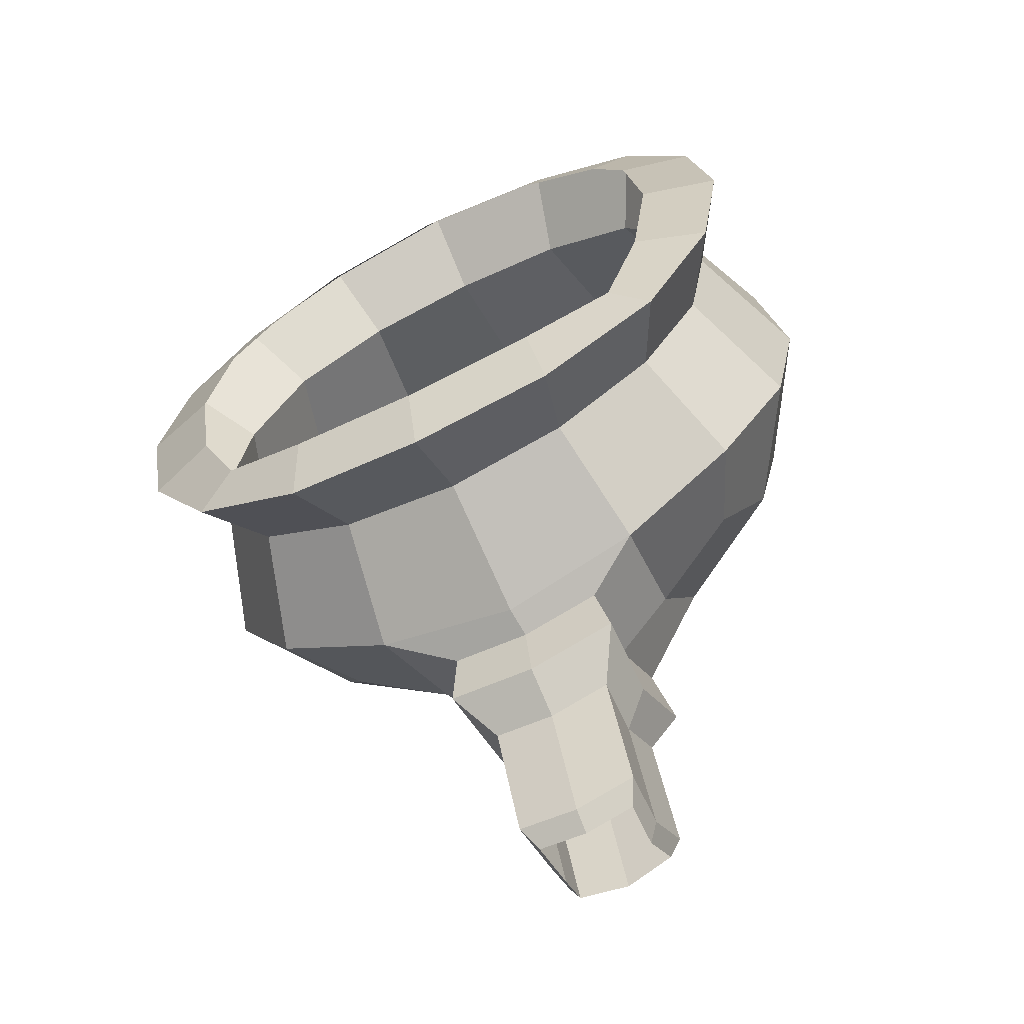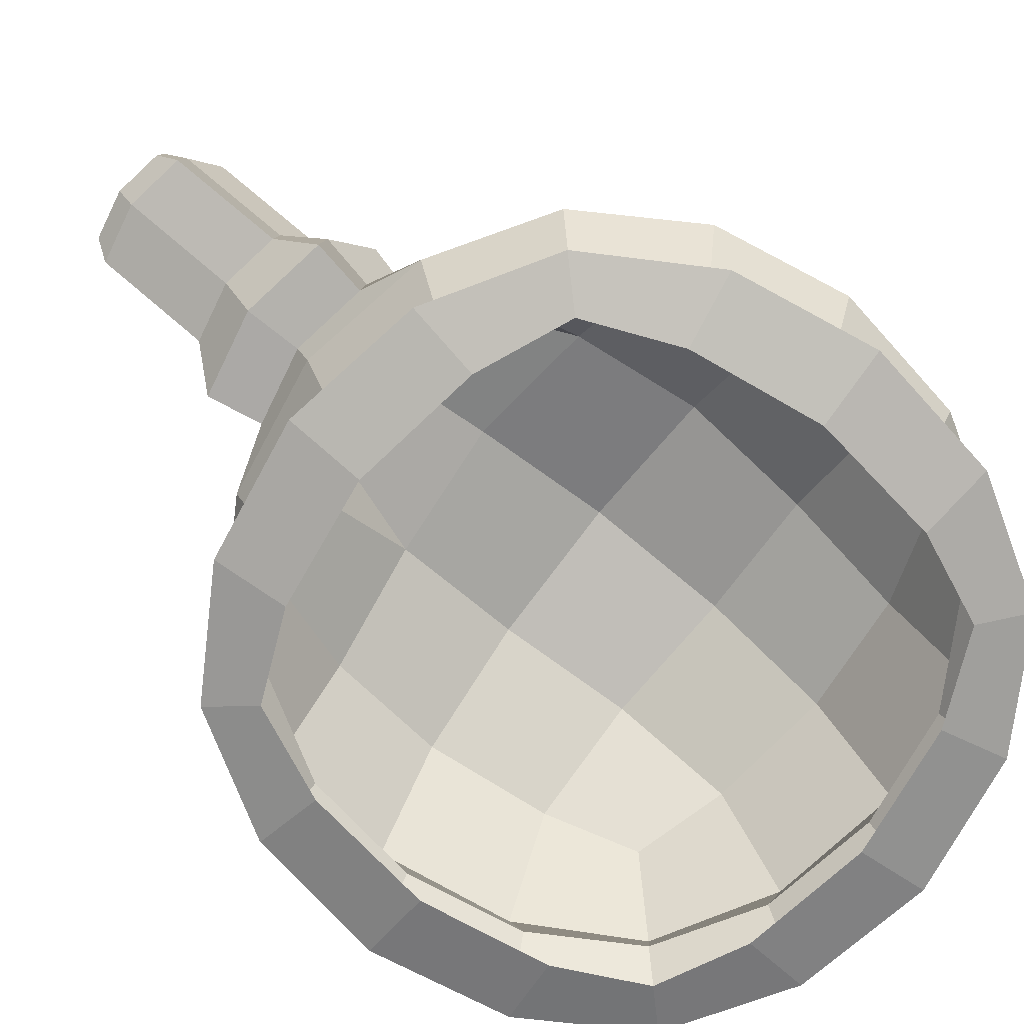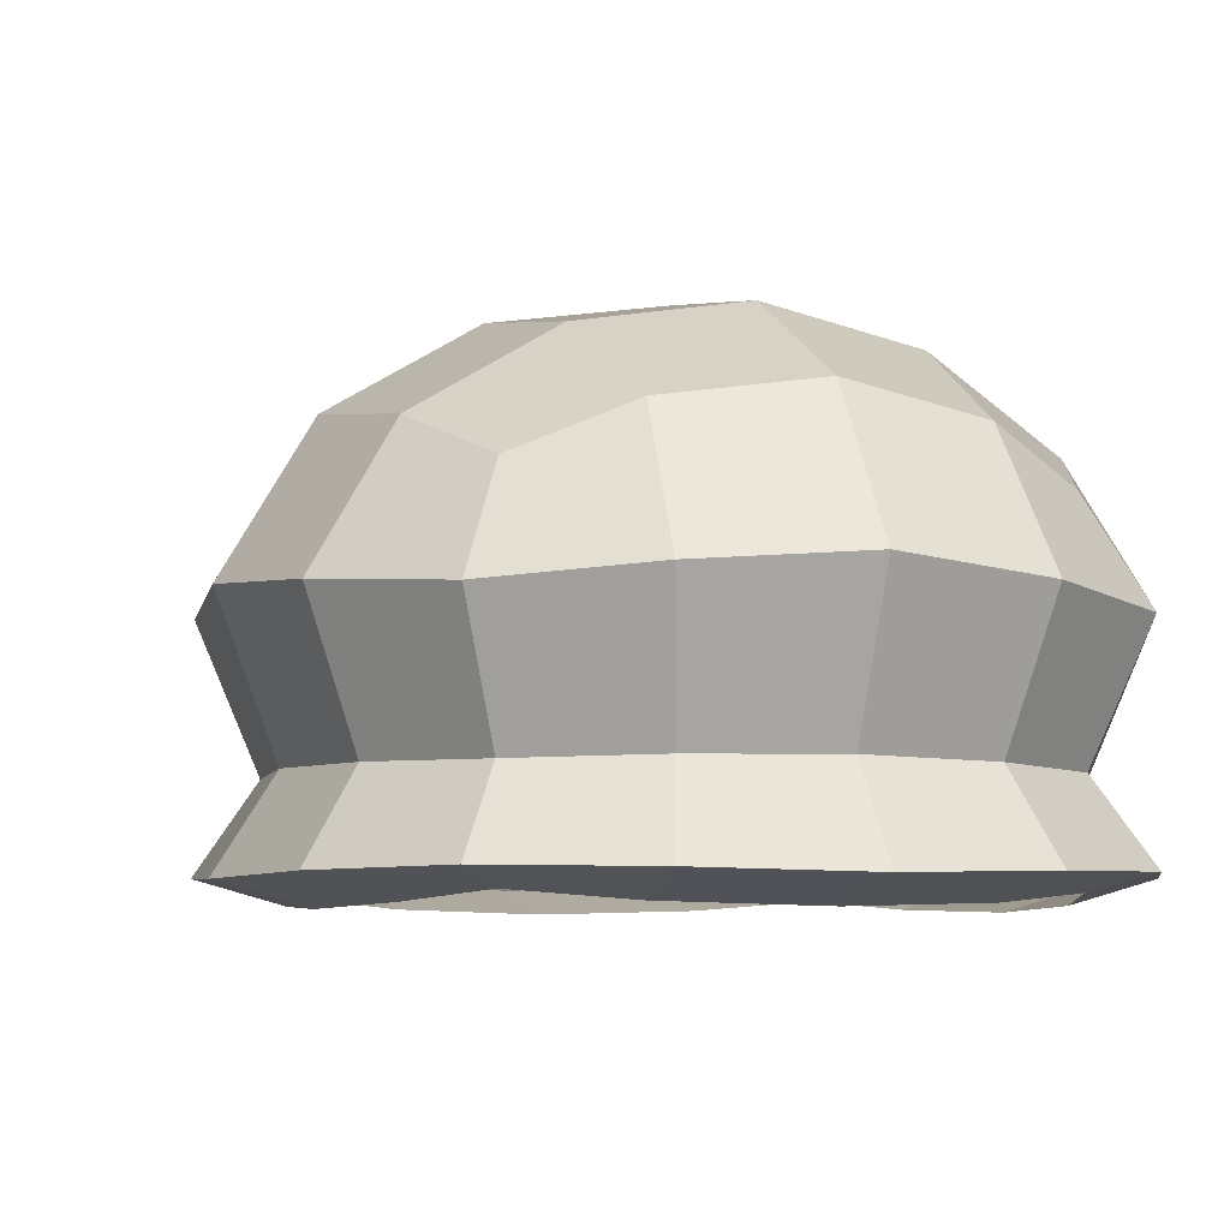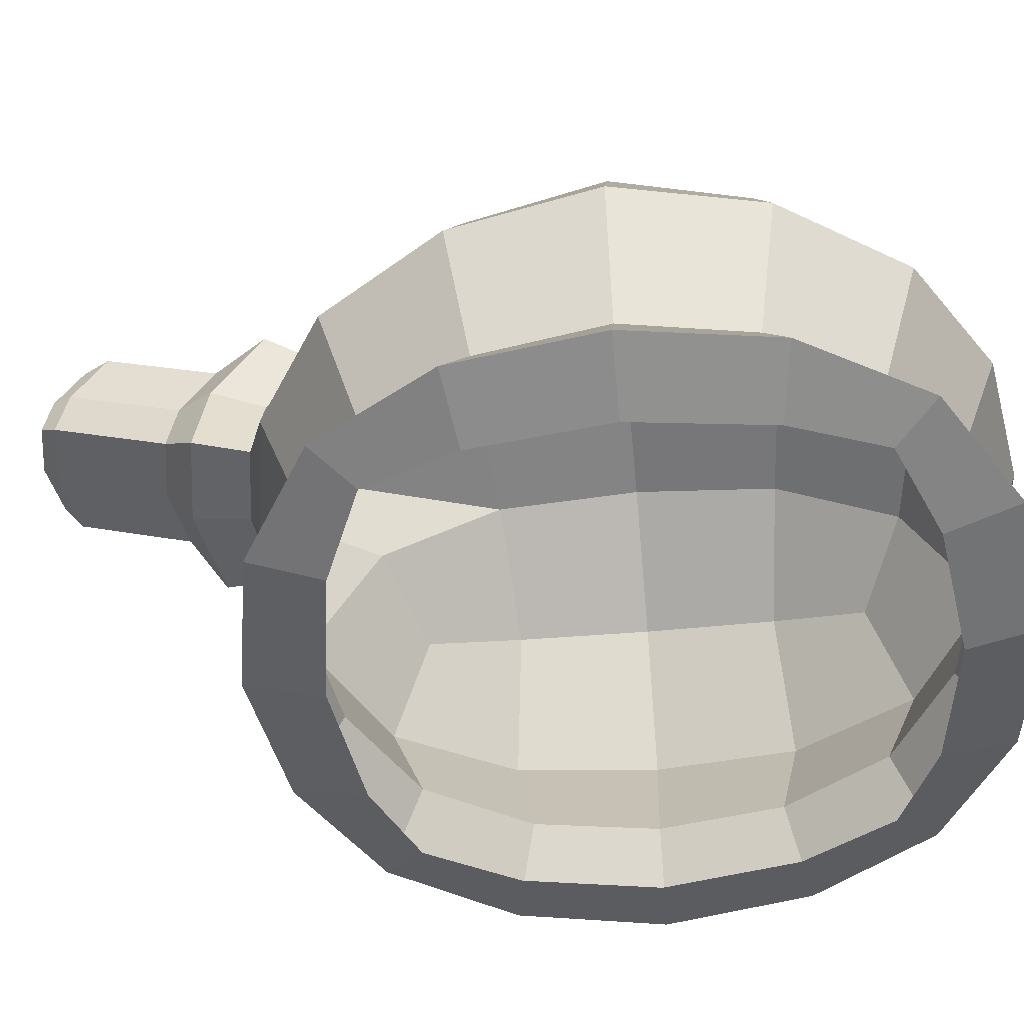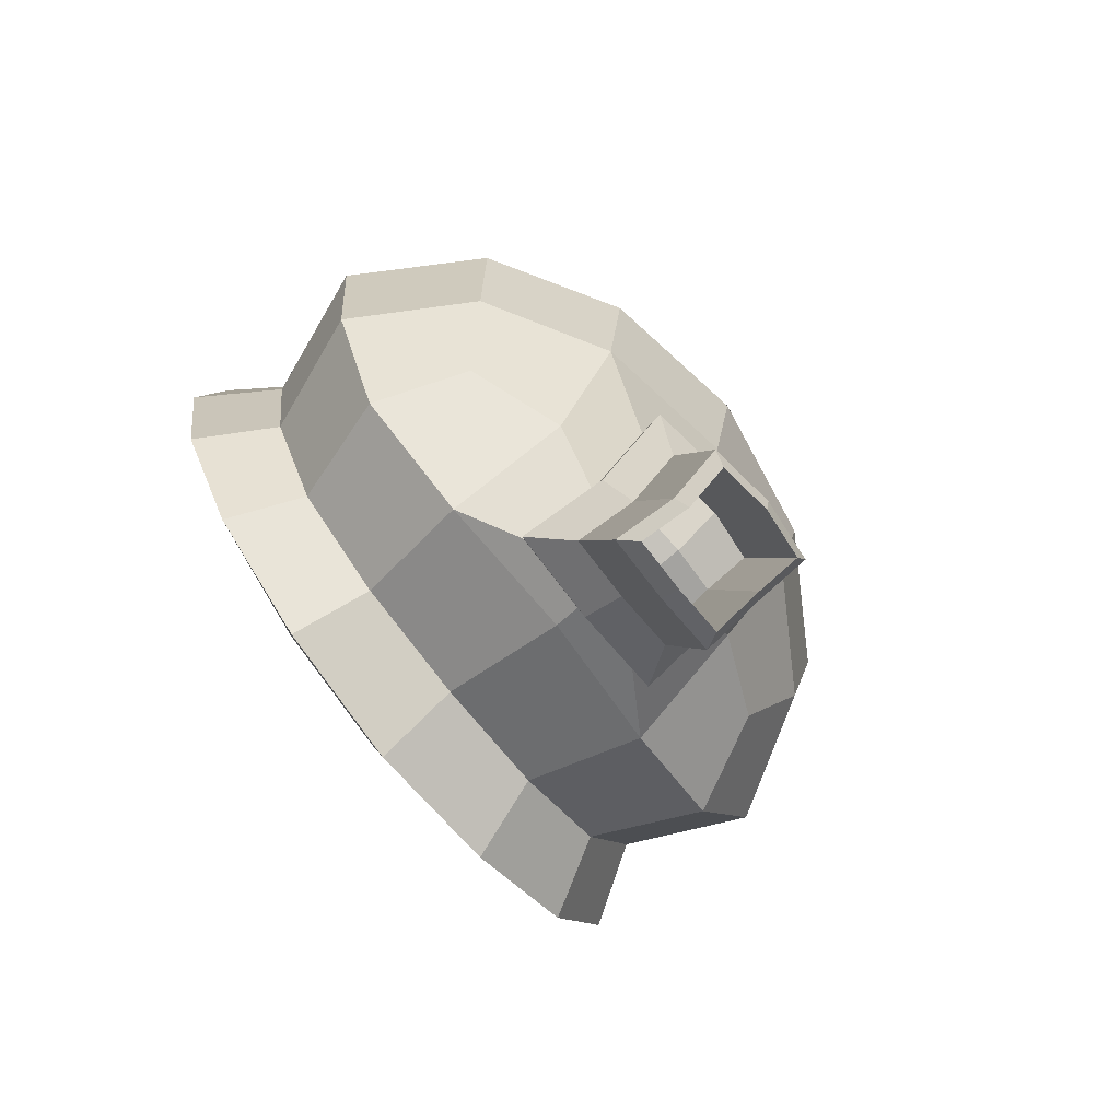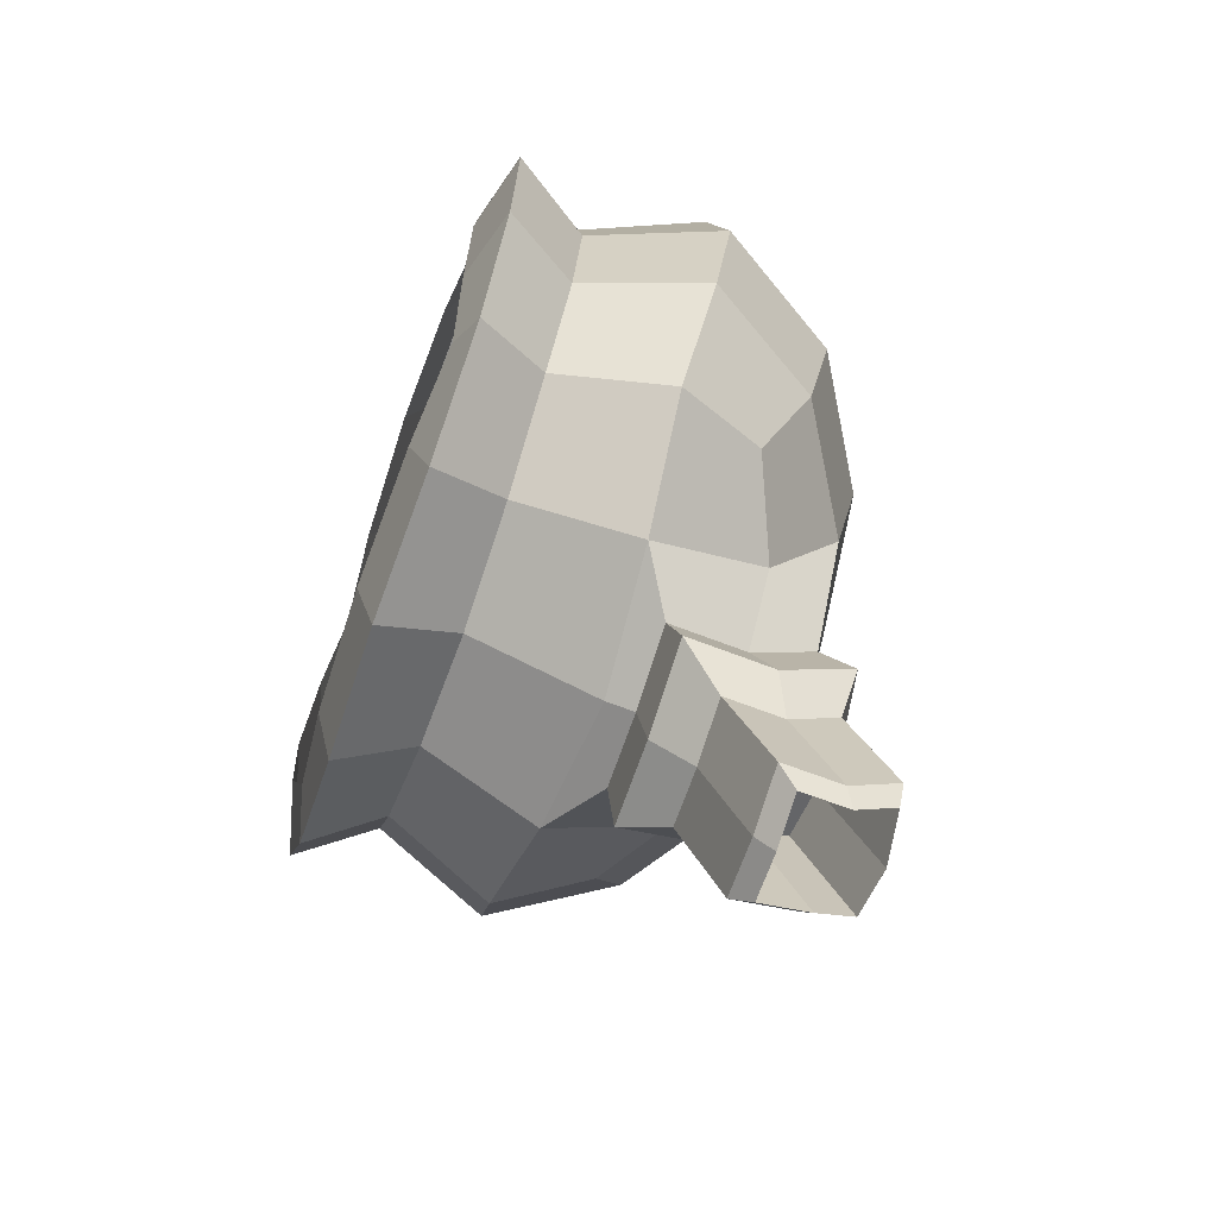
<metadata>
{"format":"obj","ext":"obj","renderer":"f3d","projection":"perspective","resolution":1024,"background":"white","views":[{"elev":-64.7,"azim":-153.3,"up":"+Y"},{"elev":-72.6,"azim":51.9,"up":"+Z"},{"elev":-6.1,"azim":157.7,"up":"+Z"},{"elev":-50.1,"azim":95.7,"up":"+Z"},{"elev":-76.0,"azim":-51.8,"up":"+Y"},{"elev":-70.5,"azim":-109.4,"up":"+Y"}]}
</metadata>
<code>
v 0.5093 0.5093 -0.1516
v 0.5093 -0.5093 -0.1516
v -0.5093 -0.5093 -0.1516
v -0.5093 0.5093 -0.1516
v 0.5093 0.5093 0.5093
v 0.5093 -0.5093 0.5093
v -0.5093 -0.5093 0.5093
v -0.5093 0.5093 0.5093
v -0 -0.6432 -0.1776
v 0.6432 -0 -0.1776
v 0 0.6432 -0.1776
v -0.6432 0 -0.1776
v 0.6432 -0 0.6432
v -0.6432 0 0.6432
v 0 0.6432 0.6432
v 0.5146 -0.5146 0.04404
v 0.5146 0.5146 0.04404
v -0.5146 -0.5146 0.04404
v -0.5146 0.5146 0.04404
v -0 -0 0.8785
v 0.7028 -0 0.05167
v -0 -0.7028 0.05167
v -0.7028 0 0.05167
v 0 0.7028 0.05167
v -0.3021 -0.599 -0.1697
v 0.3021 -0.599 -0.1697
v 0.599 -0.3021 -0.1697
v 0.599 0.3021 -0.1697
v -0.3021 0.599 -0.1697
v 0.3021 0.599 -0.1697
v -0.599 -0.3021 -0.1697
v -0.599 0.3021 -0.1697
v 0.599 0.3021 0.599
v 0.599 -0.3021 0.599
v 0.3021 -0.599 0.599
v -0.3021 -0.599 0.599
v -0.599 -0.3021 0.599
v -0.599 0.3021 0.599
v 0.3021 0.599 0.599
v -0.3021 0.599 0.599
v 0.599 -0.599 0.3022
v 0.599 -0.599 -0.1184
v 0.599 0.599 0.3022
v 0.599 0.599 -0.1184
v -0.599 -0.599 -0.1184
v -0.599 -0.599 0.3022
v -0.599 0.599 -0.1184
v -0.599 0.599 0.3022
v 0 0.3507 0.8194
v -0.3507 -0 0.8194
v -0 -0.3507 0.8194
v 0.3507 -0 0.8194
v 0.6556 0.2806 0.04846
v 0.8194 -0 0.3507
v 0.6556 -0.2806 0.04846
v 0.8194 -0 -0.1294
v 0.2806 -0.6556 0.04846
v -0 -0.8194 0.3507
v -0.2806 -0.6556 0.04846
v -0 -0.8194 -0.1294
v -0.6556 -0.2806 0.04846
v -0.8194 0 0.3507
v -0.6556 0.2806 0.04846
v -0.8194 0 -0.1294
v 0.2806 0.6556 0.04846
v 0 0.8194 -0.1294
v -0.2806 0.6556 0.04846
v 0 0.8194 0.3507
v 0.3264 0.3264 0.7639
v -0.3264 0.3264 0.7639
v -0.3264 -0.3264 0.7639
v 0.3264 -0.3264 0.7639
v 0.7639 0.3264 -0.1225
v 0.7639 0.3264 0.3264
v 0.7639 -0.3264 0.3264
v 0.7639 -0.3264 -0.1225
v 0.3264 -0.7639 -0.1225
v 0.3264 -0.7639 0.3264
v -0.3264 -0.7639 0.3264
v -0.3264 -0.7639 -0.1225
v -0.7639 -0.3264 -0.1225
v -0.7639 -0.3264 0.3264
v -0.7639 0.3264 0.3264
v -0.7639 0.3264 -0.1225
v 0.3264 0.7639 0.3264
v 0.3264 0.7639 -0.1225
v -0.3264 0.7639 -0.1225
v -0.3264 0.7639 0.3264
v -0.1907 -0.807 0.4106
v 0.1756 -0.8162 0.4184
v 0.1716 -0.6985 0.7451
v -0.1946 -0.6892 0.7373
v -0.008383 -0.8456 0.4136
v -0.01262 -0.7194 0.7636
v -0.1803 -0.7886 0.5887
v 0.1586 -0.7972 0.5959
v 0.1771 -0.9232 0.6415
v -0.207 -0.9134 0.6334
v -0.01699 -0.835 0.8316
v -0.01219 -0.978 0.4349
v -0.2232 -0.8008 0.8018
v 0.1918 -0.8113 0.8106
v 0.1963 -0.9447 0.4404
v -0.2187 -0.9342 0.4316
v -0.1564 -1.017 0.5291
v 0.1258 -1.024 0.5351
v 0.1227 -0.9333 0.7868
v -0.1595 -0.9262 0.7808
v -0.01598 -1.047 0.5314
v -0.01925 -0.9495 0.8011
v -0.1485 -1.003 0.6663
v 0.1127 -1.009 0.6719
v 0.104 -1.273 0.7669
v -0.1572 -1.267 0.7613
v -0.02795 -1.213 0.8961
v -0.02468 -1.311 0.6264
v -0.1682 -1.19 0.8758
v 0.114 -1.197 0.8818
v 0.1171 -1.288 0.6301
v -0.1651 -1.281 0.6241
v -0.1406 -1.325 0.6669
v 0.08856 -1.33 0.6718
v 0.08609 -1.257 0.8762
v -0.1431 -1.251 0.8713
v -0.02655 -1.349 0.6688
v -0.0292 -1.27 0.8878
v -0.1341 -1.313 0.7784
v 0.07797 -1.319 0.7829
v -0.01881 -1.034 0.6793
v 0.08792 -1.016 0.6741
v -0.1242 -1.011 0.6696
v -0.01924 -0.9678 0.779
v -0.01659 -1.047 0.56
v -0.1331 -0.9489 0.7626
v 0.09605 -0.9547 0.7675
v 0.09852 -1.028 0.563
v -0.1306 -1.023 0.5581
f 52 13 33 69
f 33 5 39 69
f 39 15 49 69
f 49 20 52 69
f 49 15 40 70
f 40 8 38 70
f 38 14 50 70
f 50 20 49 70
f 50 14 37 71
f 37 7 36 71
f 51 20 50 71
f 35 6 34 72
f 34 13 52 72
f 52 20 51 72
f 56 10 28 73
f 28 1 44 73
f 44 17 53 73
f 53 21 56 73
f 53 17 43 74
f 43 5 33 74
f 33 13 54 74
f 54 21 53 74
f 54 13 34 75
f 34 6 41 75
f 41 16 55 75
f 55 21 54 75
f 55 16 42 76
f 42 2 27 76
f 27 10 56 76
f 56 21 55 76
f 60 9 26 77
f 26 2 42 77
f 42 16 57 77
f 57 22 60 77
f 57 16 41 78
f 41 6 35 78
f 58 22 57 78
f 36 7 46 79
f 46 18 59 79
f 59 22 58 79
f 59 18 45 80
f 45 3 25 80
f 25 9 60 80
f 60 22 59 80
f 64 12 31 81
f 31 3 45 81
f 45 18 61 81
f 61 23 64 81
f 61 18 46 82
f 46 7 37 82
f 37 14 62 82
f 62 23 61 82
f 62 14 38 83
f 38 8 48 83
f 48 19 63 83
f 63 23 62 83
f 63 19 47 84
f 47 4 32 84
f 32 12 64 84
f 64 23 63 84
f 68 15 39 85
f 39 5 43 85
f 43 17 65 85
f 65 24 68 85
f 65 17 44 86
f 44 1 30 86
f 30 11 66 86
f 66 24 65 86
f 66 11 29 87
f 29 4 47 87
f 47 19 67 87
f 67 24 66 87
f 67 19 48 88
f 48 8 40 88
f 40 15 68 88
f 68 24 67 88
f 79 58 93 89
f 36 79 89 95
f 58 78 90 93
f 78 35 96 90
f 72 51 94 91
f 35 72 91 96
f 51 71 92 94
f 71 36 95 92
f 92 95 98 101
f 94 92 101 99
f 96 91 102 97
f 91 94 99 102
f 90 96 97 103
f 93 90 103 100
f 95 89 104 98
f 89 93 100 104
f 104 100 109 105
f 98 104 105 111
f 100 103 106 109
f 103 97 112 106
f 102 99 110 107
f 97 102 107 112
f 99 101 108 110
f 101 98 111 108
f 108 111 114 117
f 110 108 117 115
f 112 107 118 113
f 107 110 115 118
f 106 112 113 119
f 109 106 119 116
f 111 105 120 114
f 105 109 116 120
f 120 116 125 121
f 114 120 121 127
f 116 119 122 125
f 119 113 128 122
f 118 115 126 123
f 113 118 123 128
f 115 117 124 126
f 117 114 127 124
f 124 127 131 134
f 126 124 134 132
f 128 123 135 130
f 123 126 132 135
f 122 128 130 136
f 125 122 136 133
f 127 121 137 131
f 121 125 133 137
f 131 129 132 134
f 132 129 130 135
f 130 129 133 136
f 133 129 131 137

</code>
